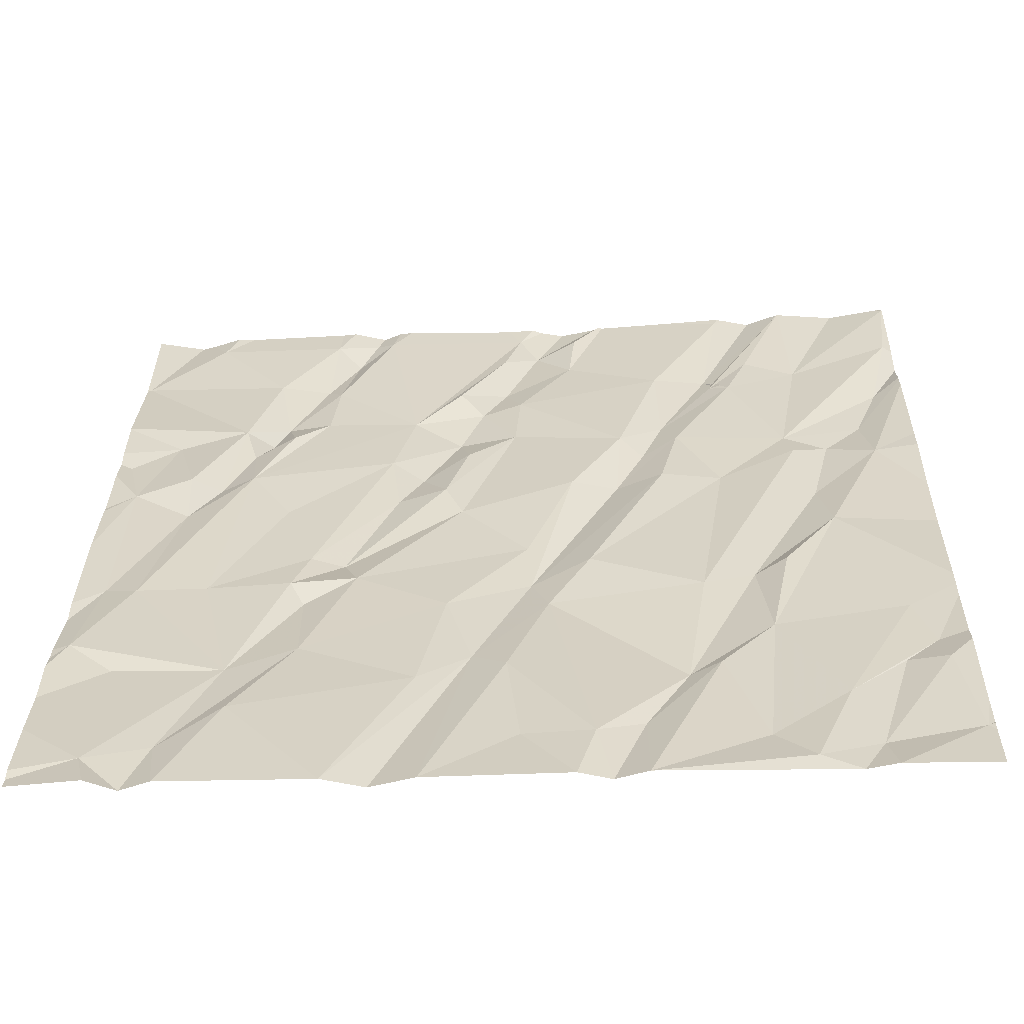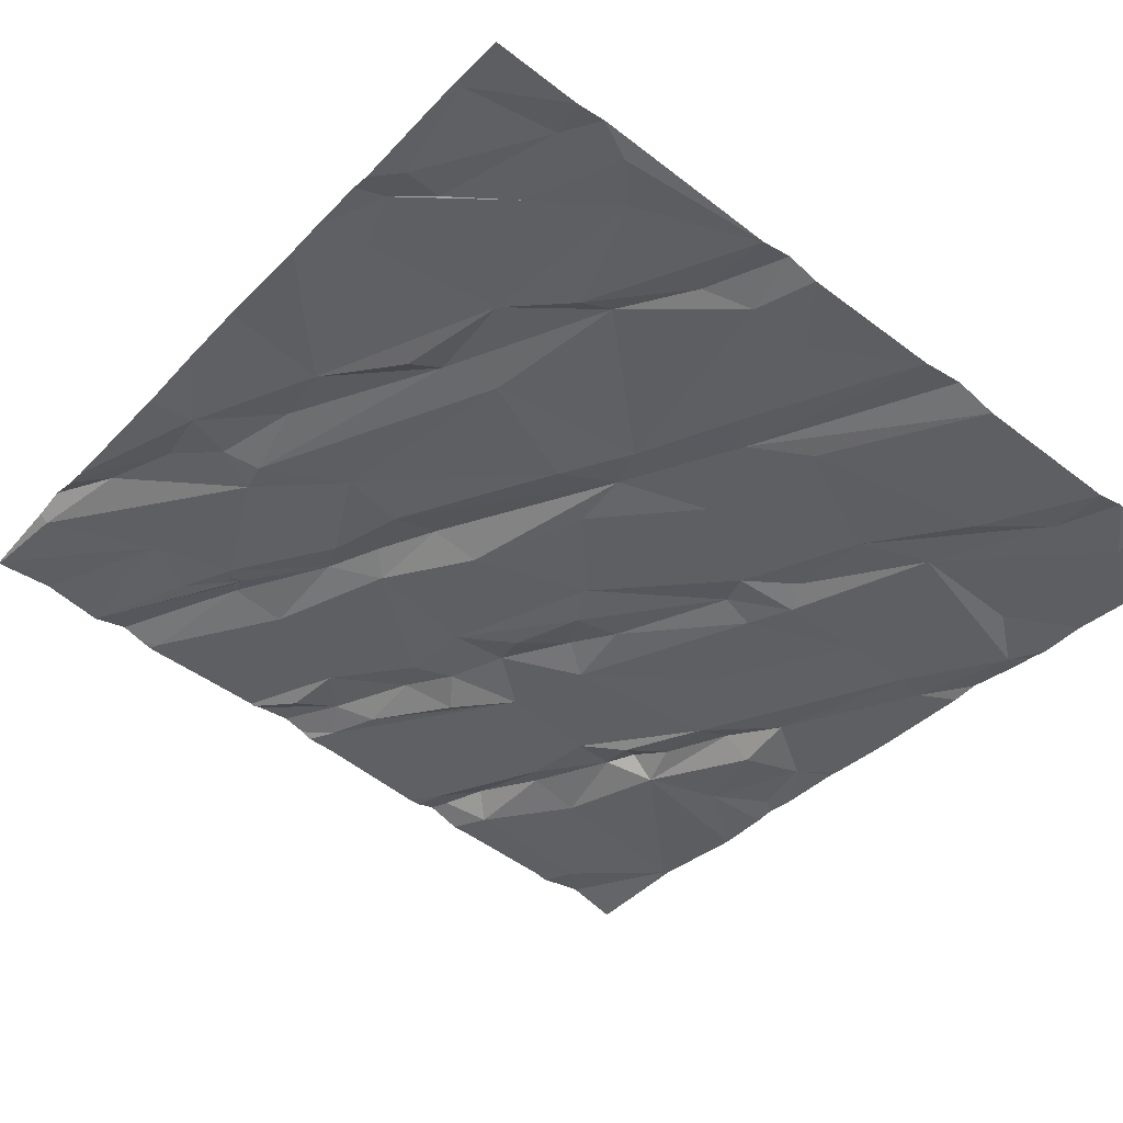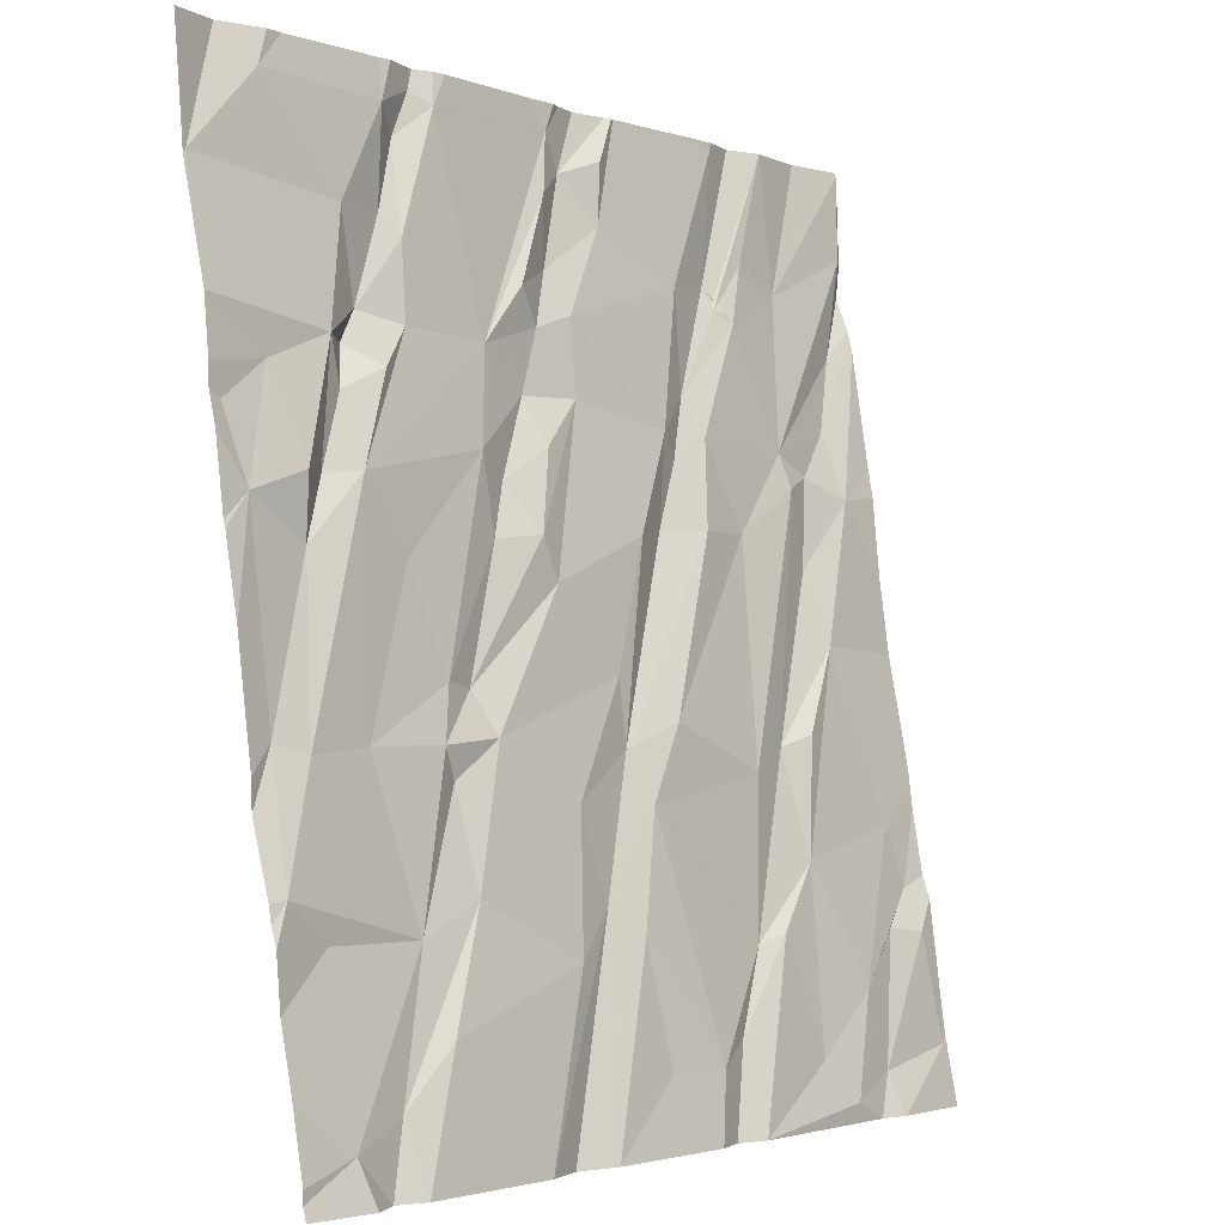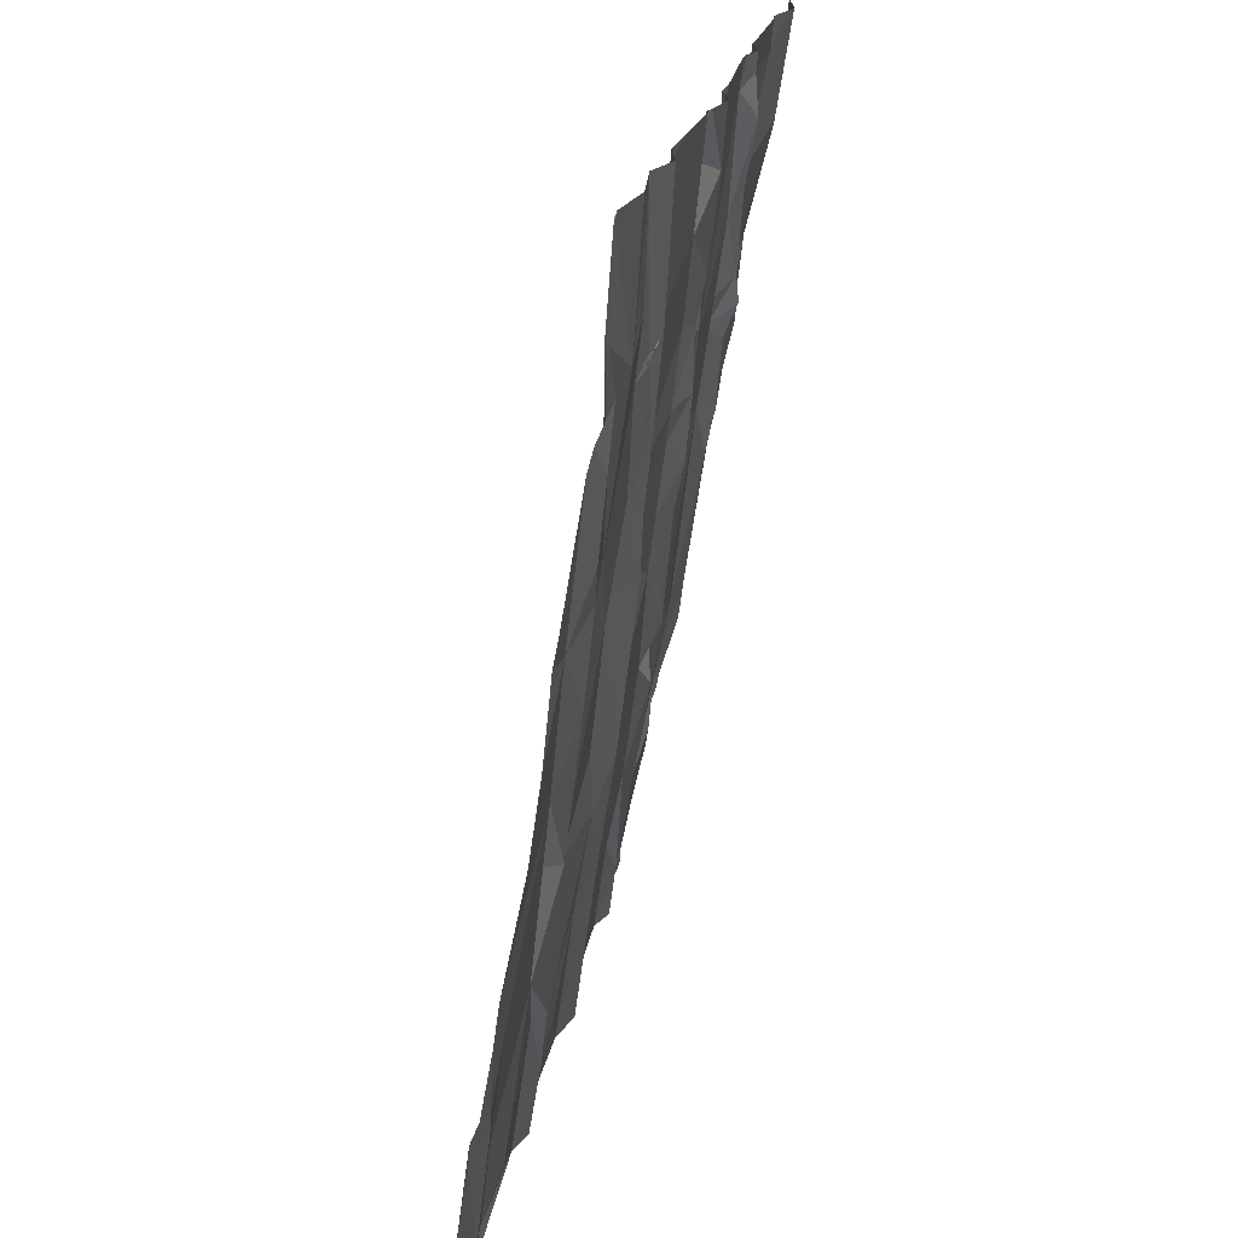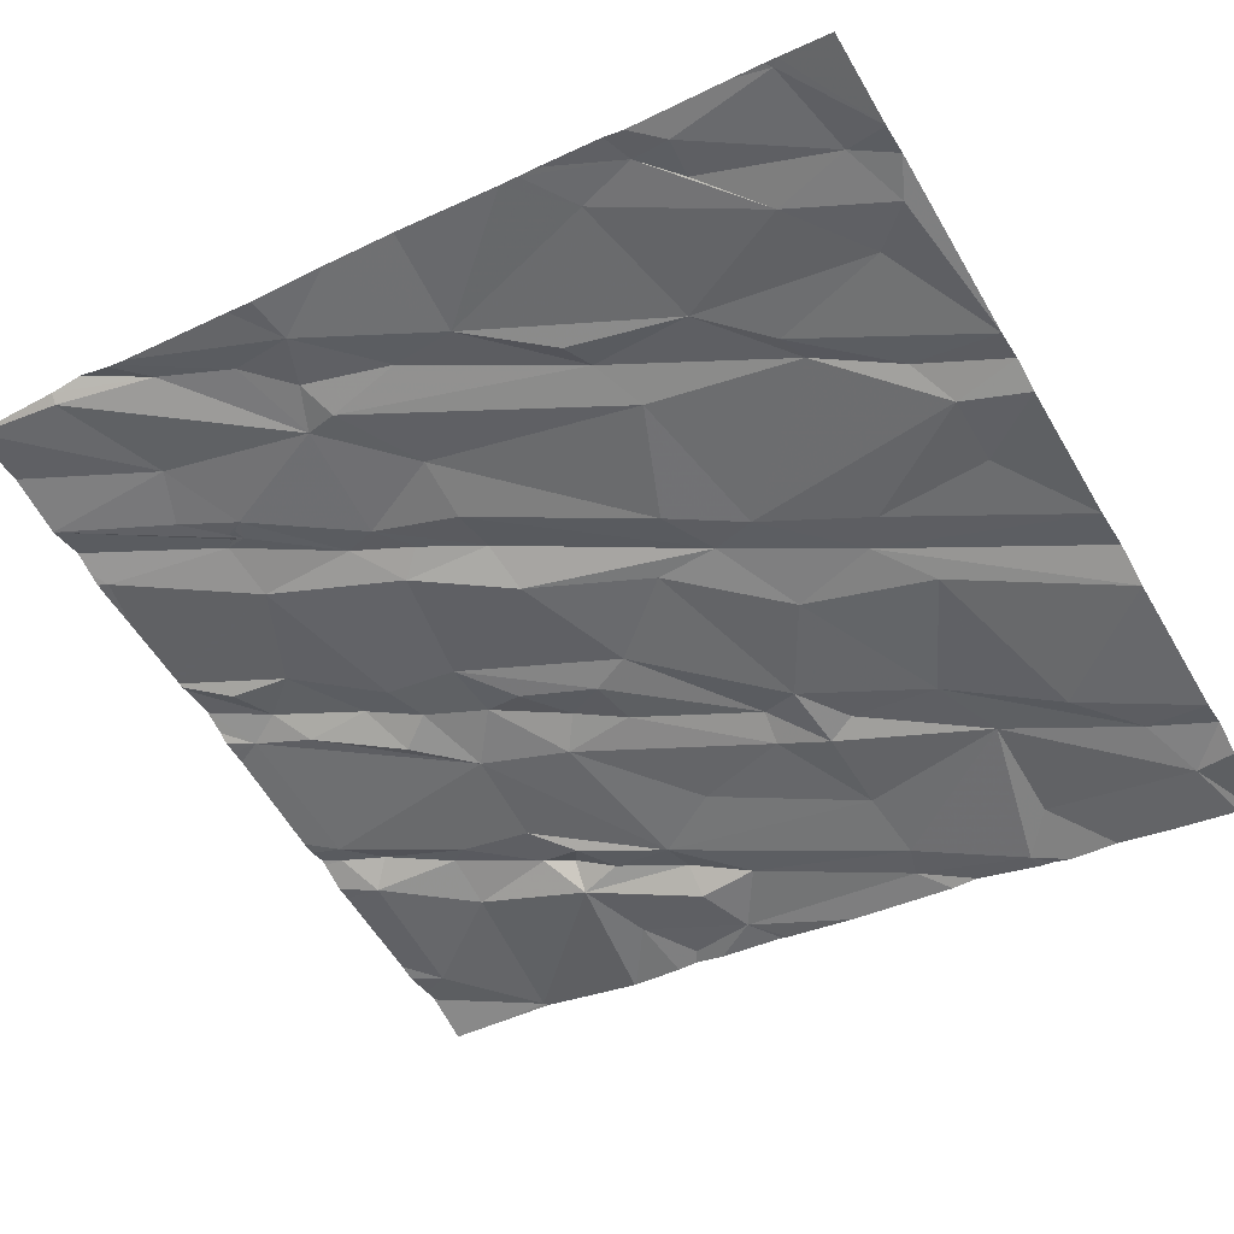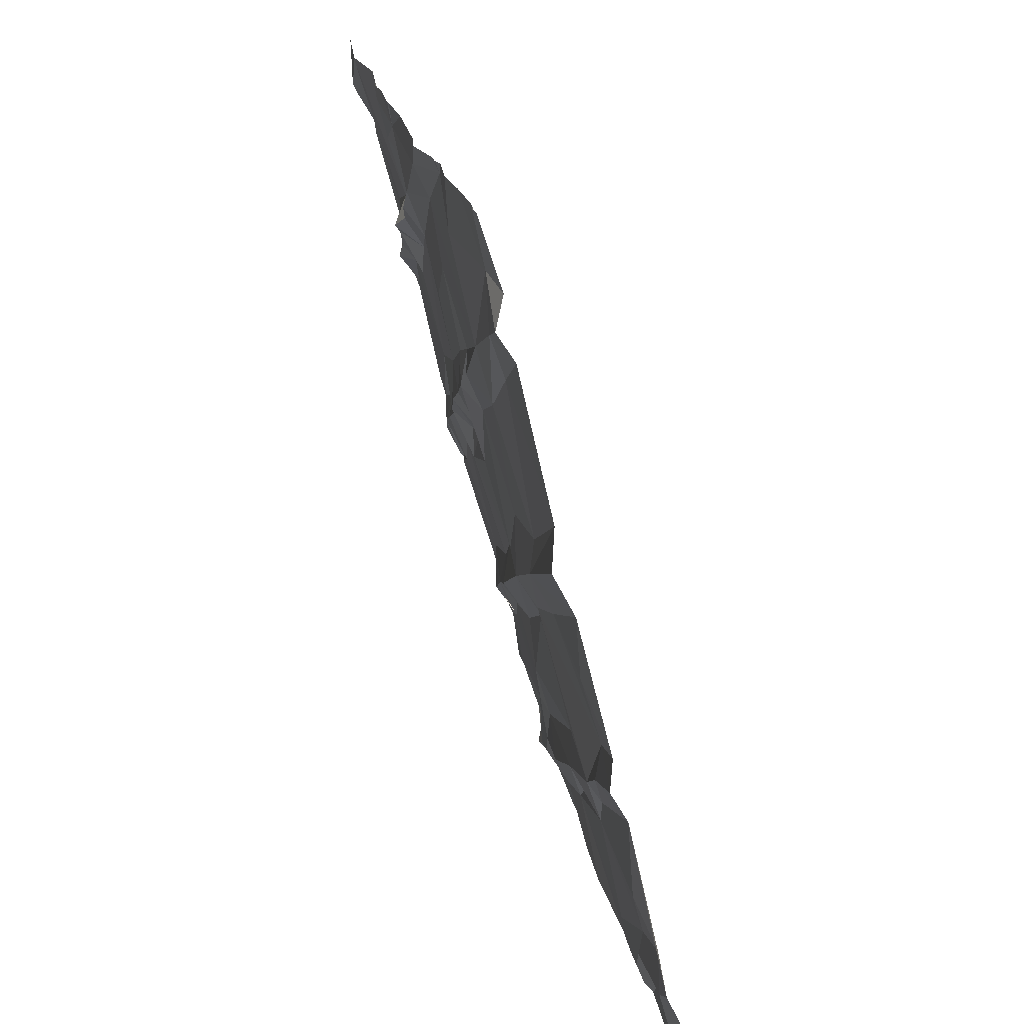
<metadata>
{"format":"obj","ext":"obj","renderer":"f3d","projection":"perspective","resolution":1024,"background":"white","views":[{"elev":-51.6,"azim":-173.5,"up":"+Y"},{"elev":-49.1,"azim":-38.2,"up":"+Z"},{"elev":-2.6,"azim":133.8,"up":"+Y"},{"elev":21.3,"azim":-76.1,"up":"+Y"},{"elev":-55.0,"azim":-59.5,"up":"+Z"},{"elev":-67.4,"azim":107.8,"up":"+Y"}]}
</metadata>
<code>
v -82.51 224.7 500.2
v -82.51 224.9 500.2
v -82.51 224.3 500.1
v -82.51 224.1 500
v -82.51 224.6 500.1
v -82.51 224.4 500.1
v -84.19 223.9 500.1
v -82.51 224.3 500.1
v -82.51 224.5 500.1
v -84.31 224.2 500.2
v -82.51 224.5 500.1
v -82.51 223 499.8
v -82.51 223 499.8
v -84.4 223.1 500
v -84.2 223.1 500
v -84.22 223 500
v -84.15 223 500
v -84.07 223 500
v -84.29 224.4 500.2
v -84.35 224.6 500.3
v -84.1 224.3 500.2
v -84.39 224.8 500.3
v -84.16 224.7 500.3
v -84.16 224.1 500.2
v -84.2 224.3 500.2
v -84.28 223.3 500
v -82.51 223.9 500
v -84.31 223.6 500.1
v -84.35 223.4 500.1
v -84.36 223.3 500
v -84.15 223.2 500
v -84.41 225 500.3
v -83.96 224.7 500.2
v -83.95 224.7 500.2
v -84.12 224.3 500.2
v -83.99 223.7 500.1
v -83.93 224.7 500.3
v -83.99 224.6 500.2
v -83.88 223.7 500.1
v -84.02 223.5 500
v -84.07 223.7 500.1
v -83.98 223.1 500
v -83.94 224.6 500.2
v -84.04 224.7 500.2
v -83.97 224.6 500.2
v -83.97 225 500.3
v -83.9 223.4 500
v -83.74 223 499.9
v -83.94 224.2 500.2
v -83.49 223.1 499.9
v -83.6 223 499.9
v -83.64 223.1 499.9
v -83.67 223 499.9
v -83.51 223.7 500.1
v -83.55 223.6 500
v -83.61 224.9 500.2
v -83.51 224.9 500.3
v -83.59 224.8 500.2
v -83.76 224.3 500.2
v -83.85 224.4 500.2
v -83.81 224.4 500.2
v -83.47 224.6 500.2
v -83.81 224.7 500.2
v -83.46 224.9 500.3
v -83.83 223.3 500
v -83.64 223.8 500.1
v -83.46 223.4 500
v -83.71 224.4 500.2
v -83.46 224.4 500.2
v -83.6 224.1 500.1
v -83.81 224.2 500.1
v -83.7 224.2 500.2
v -83.43 224.6 500.2
v -83.74 223.2 500
v -83.2 223 499.9
v -83.11 223 499.9
v -83.3 223 499.9
v -82.9 223.2 499.9
v -83.43 224.8 500.2
v -83.5 223.9 500.1
v -83.35 224 500.1
v -83.39 223.4 500
v -83.13 223.7 500
v -83.17 224.3 500.1
v -82.94 224.1 500.1
v -83.01 223.8 500
v -83.33 223.6 500
v -83.38 224.5 500.2
v -83.09 223.8 500.1
v -83.01 223.7 500
v -83.28 223.3 500
v -83.02 223.5 500
v -82.98 223.7 500
v -83.3 224.1 500.1
v -83.19 224.1 500.1
v -83.13 224.9 500.2
v -83.05 224.9 500.2
v -83.02 224.7 500.2
v -83.33 224.4 500.2
v -83.24 224.2 500.1
v -83.22 224.5 500.2
v -83.35 224.3 500.1
v -82.85 224.2 500.1
v -82.99 224.9 500.2
v -83.32 224.6 500.2
v -83.09 224.9 500.2
v -83 224.5 500.1
v -82.98 224.7 500.2
v -82.79 223 499.8
v -82.64 223.1 499.9
v -82.66 223 499.8
v -82.73 223 499.9
v -84.14 225 500.3
v -82.65 223.7 500
v -82.57 223.7 500
v -82.8 223.7 500
v -82.87 223.4 500
v -82.65 224.4 500.1
v -82.7 224.2 500.1
v -82.8 224.5 500.1
v -82.7 224.1 500.1
v -82.77 224.2 500.1
v -82.83 224.4 500.1
v -82.57 224.2 500.1
v -82.9 224.5 500.2
v -82.69 224.9 500.2
v -82.86 224.4 500.2
v -82.86 224.7 500.2
v -82.93 224.4 500.1
v -82.54 224.3 500.1
v -82.52 224.7 500.2
v -84.14 225 500.3
v -82.55 223.5 499.9
v -82.64 223.4 499.9
v -82.77 223.1 499.9
v -84.28 225 500.3
v -84.14 225 500.3
v -84.4 225 500.3
v -84.14 225 500.3
v -84.41 225 500.3
v -84.14 225 500.3
v -84.14 225 500.3
v -84.06 225 500.3
v -83.98 225 500.3
v -82.6 225 500.2
v -84.42 223.1 500
v -84.42 223.1 500
v -84.42 224.3 500.2
v -84.42 224.3 500.2
v -84.42 224.1 500.2
v -84.42 223.1 500
v -84.42 223 500
v -84.42 223.9 500.2
v -84.42 224.6 500.3
v -84.42 224.6 500.3
v -84.42 223.7 500.1
v -84.42 223.6 500.1
v -84.42 223.6 500.1
v -84.42 223.5 500.1
v -84.42 223.4 500
v -84.42 223.2 500
v -84.42 224.6 500.3
v -84.42 224.8 500.3
v -84.42 224.7 500.3
v -84.42 225 500.3
v -84.42 225 500.3
v -84.42 225 500.3
v -82.51 223.3 499.9
v -82.51 223.2 499.9
v -82.51 223.4 499.9
v -82.51 223.4 499.9
v -82.51 223.5 499.9
v -82.51 223.6 500
v -82.51 223.7 500
v -82.51 224.1 500
v -82.51 223 499.8
v -83.95 225 500.3
v -84.01 225 500.3
v -83.57 225 500.3
v -83.52 225 500.3
v -83.68 225 500.3
v -83.67 225 500.3
v -83.85 225 500.3
v -83.7 225 500.3
v -83.66 225 500.3
v -83.5 225 500.3
v -83.46 225 500.3
v -83.09 225 500.2
v -83.1 225 500.2
v -83.43 225 500.3
v -83.18 225 500.2
v -83.03 225 500.2
v -83.15 225 500.2
v -82.72 225 500.2
v -82.76 225 500.2
v -82.65 225 500.2
v -83 225 500.2
v -82.62 225 500.2
v -82.51 225 500.2
v -84.42 225 500.3
v -84.42 225 500.3
f 180 64 186
f 171 133 170
f 170 133 168
f 16 15 14
f 16 14 146
f 17 18 15
f 15 16 17
f 7 10 150
f 10 19 154
f 19 21 20
f 21 23 22
f 10 7 24
f 19 10 25
f 28 7 156
f 29 28 157
f 169 110 176
f 30 14 15
f 179 57 64
f 31 28 29
f 30 26 29
f 26 31 29
f 14 30 160
f 30 29 159
f 178 46 144
f 32 22 23
f 32 23 136
f 154 20 162
f 20 21 22
f 20 22 163
f 168 134 110
f 163 32 167
f 1 131 5
f 15 26 30
f 113 33 132
f 35 24 36
f 25 35 21
f 37 33 38
f 49 21 35
f 36 39 35
f 21 19 25
f 24 35 25
f 10 24 25
f 28 40 7
f 7 41 36
f 24 7 36
f 40 28 31
f 31 26 15
f 31 42 40
f 18 31 15
f 42 31 18
f 44 43 137
f 44 38 33
f 23 38 44
f 141 44 139
f 43 44 33
f 45 33 34
f 43 33 45
f 38 45 37
f 38 43 45
f 143 46 178
f 132 37 142
f 36 41 40
f 47 40 42
f 17 48 18
f 7 40 41
f 38 23 21
f 51 50 52
f 52 53 51
f 60 59 61
f 58 63 62
f 179 64 180
f 39 36 65
f 39 55 66
f 54 66 55
f 70 69 68
f 71 49 66
f 66 54 71
f 54 80 70
f 70 72 54
f 72 71 54
f 73 57 58
f 72 70 68
f 68 59 72
f 61 68 63
f 72 59 60
f 71 72 60
f 68 62 63
f 60 38 21
f 63 46 37
f 49 71 60
f 61 59 68
f 60 21 49
f 49 35 39
f 48 74 47
f 52 67 55
f 74 52 65
f 36 40 65
f 42 48 47
f 65 52 55
f 55 39 65
f 63 37 61
f 61 37 43
f 43 34 113
f 60 61 38
f 61 43 38
f 34 37 45
f 37 34 43
f 57 56 58
f 181 56 182
f 183 63 184
f 63 58 181
f 182 57 185
f 49 39 66
f 48 53 74
f 52 74 53
f 65 47 74
f 47 65 40
f 48 42 18
f 57 79 64
f 70 81 69
f 68 69 62
f 58 62 73
f 79 57 73
f 52 50 67
f 55 67 82
f 80 83 81
f 86 85 84
f 87 54 82
f 88 62 69
f 91 92 87
f 87 92 83
f 83 89 81
f 89 83 93
f 54 87 80
f 94 81 89
f 86 95 89
f 97 96 98
f 81 70 80
f 89 95 94
f 100 84 99
f 73 62 88
f 84 101 99
f 69 81 94
f 100 94 95
f 84 100 95
f 102 69 94
f 94 100 102
f 99 102 100
f 84 103 101
f 101 98 96
f 69 102 99
f 88 99 101
f 73 88 105
f 104 106 97
f 96 64 101
f 88 69 99
f 101 105 88
f 54 55 82
f 105 101 79
f 64 79 101
f 73 105 79
f 98 108 97
f 97 106 96
f 190 96 191
f 188 104 192
f 96 106 189
f 75 76 82
f 77 50 51
f 78 92 91
f 91 82 76
f 77 75 82
f 82 67 77
f 67 50 77
f 80 87 83
f 82 91 87
f 90 83 92
f 76 78 91
f 93 86 89
f 86 84 95
f 109 78 76
f 110 111 12
f 114 116 117
f 93 116 86
f 114 103 116
f 119 118 120
f 122 103 121
f 123 122 120
f 108 98 125
f 120 127 123
f 121 103 114
f 84 85 103
f 114 115 121
f 117 90 92
f 86 116 85
f 129 123 127
f 123 103 122
f 124 130 118
f 115 124 121
f 107 101 103
f 129 107 103
f 103 123 129
f 119 124 118
f 119 122 121
f 122 119 120
f 120 128 125
f 108 128 104
f 131 128 120
f 125 127 120
f 131 120 11
f 108 125 128
f 11 118 9
f 127 125 129
f 125 107 129
f 98 101 107
f 104 97 108
f 104 126 195
f 93 117 116
f 93 90 117
f 133 114 117
f 134 133 117
f 110 112 111
f 135 117 92
f 110 134 117
f 78 109 135
f 117 135 110
f 78 135 92
f 110 135 112
f 112 135 109
f 83 90 93
f 103 85 116
f 124 119 121
f 126 128 131
f 126 104 128
f 98 107 125
f 130 124 8
f 118 130 3
f 177 46 183
f 196 131 198
f 131 2 145
f 115 114 133
f 168 110 169
f 115 133 172
f 144 46 177
f 27 115 174
f 133 134 168
f 143 37 46
f 142 37 143
f 139 44 137
f 146 14 147
f 137 43 113
f 147 14 151
f 2 131 1
f 148 10 155
f 149 10 148
f 141 23 44
f 150 10 149
f 6 118 3
f 151 14 161
f 152 16 146
f 153 7 150
f 3 130 8
f 8 124 175
f 154 19 20
f 155 10 154
f 132 33 37
f 156 7 153
f 157 28 156
f 4 124 27
f 158 29 157
f 27 124 115
f 159 29 158
f 9 118 6
f 160 30 159
f 161 14 160
f 113 34 33
f 140 32 138
f 162 20 164
f 5 131 11
f 163 22 32
f 164 20 163
f 11 120 118
f 165 32 140
f 166 32 165
f 13 110 12
f 167 32 166
f 138 32 136
f 172 133 171
f 173 115 172
f 136 23 141
f 174 115 173
f 175 124 4
f 145 2 199
f 176 110 13
f 181 58 56
f 182 56 57
f 183 46 63
f 184 63 181
f 185 57 179
f 186 64 187
f 187 64 190
f 188 106 104
f 189 106 188
f 190 64 96
f 191 96 193
f 192 104 197
f 193 96 189
f 194 126 196
f 195 126 194
f 196 126 131
f 197 104 195
f 198 131 145
f 200 165 140
f 201 165 200

</code>
